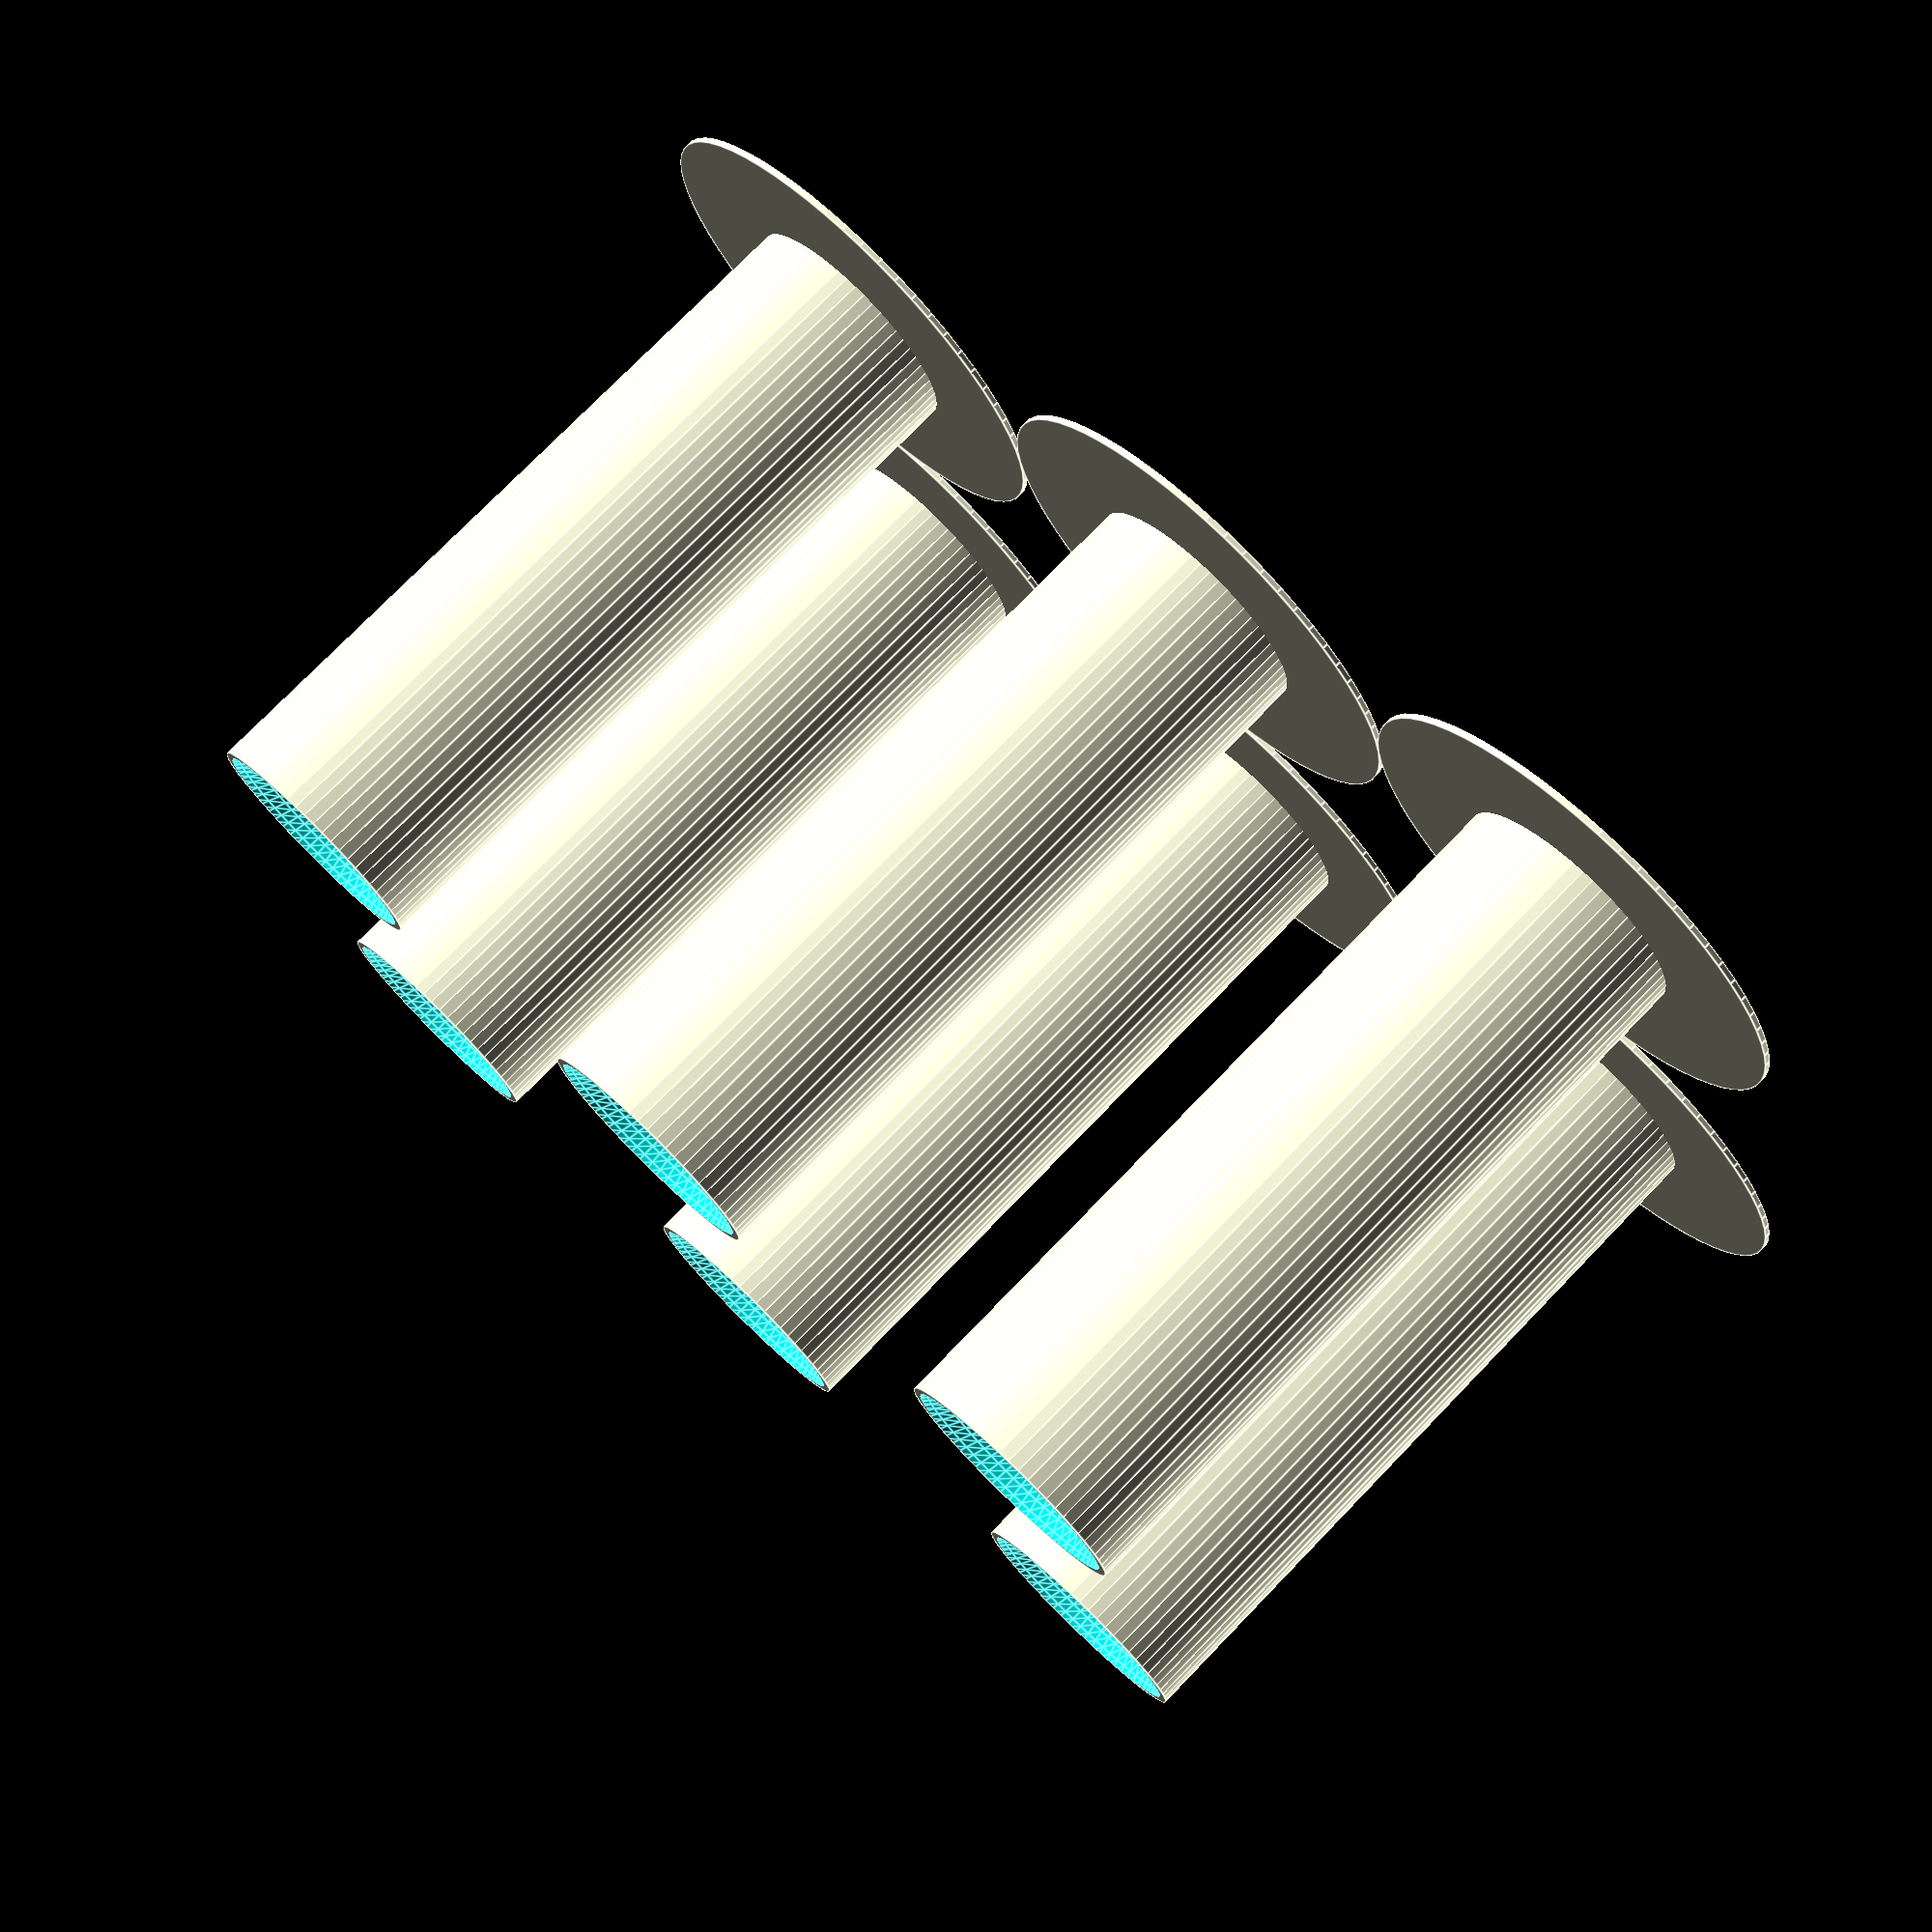
<openscad>
ball_d = 9;
outer_d = 8;
inner_d = 5;
height = 25;
offset = 2.5;
$fn = 64;

module joint() {
	// poll and sphere
	difference() {
		cylinder(r=outer_d/2, h=height, center=true);
		cylinder(r=inner_d/2, h=height*2, center=true);
		translate([0, 0, height/2+offset]) sphere(r=ball_d/2);
	}
	// helper disc
	difference() {
		translate([0, 0, -height/2]) cylinder(r=outer_d, h=0.2, center=true);
		cylinder(r=inner_d/2, h=height*2, center=true);
	}
}

for(x=[0:2]) for(y=[0:1])
		translate([x*(outer_d * 2), y*(outer_d * 2), 0]) joint();

</openscad>
<views>
elev=283.9 azim=167.9 roll=44.1 proj=p view=edges
</views>
